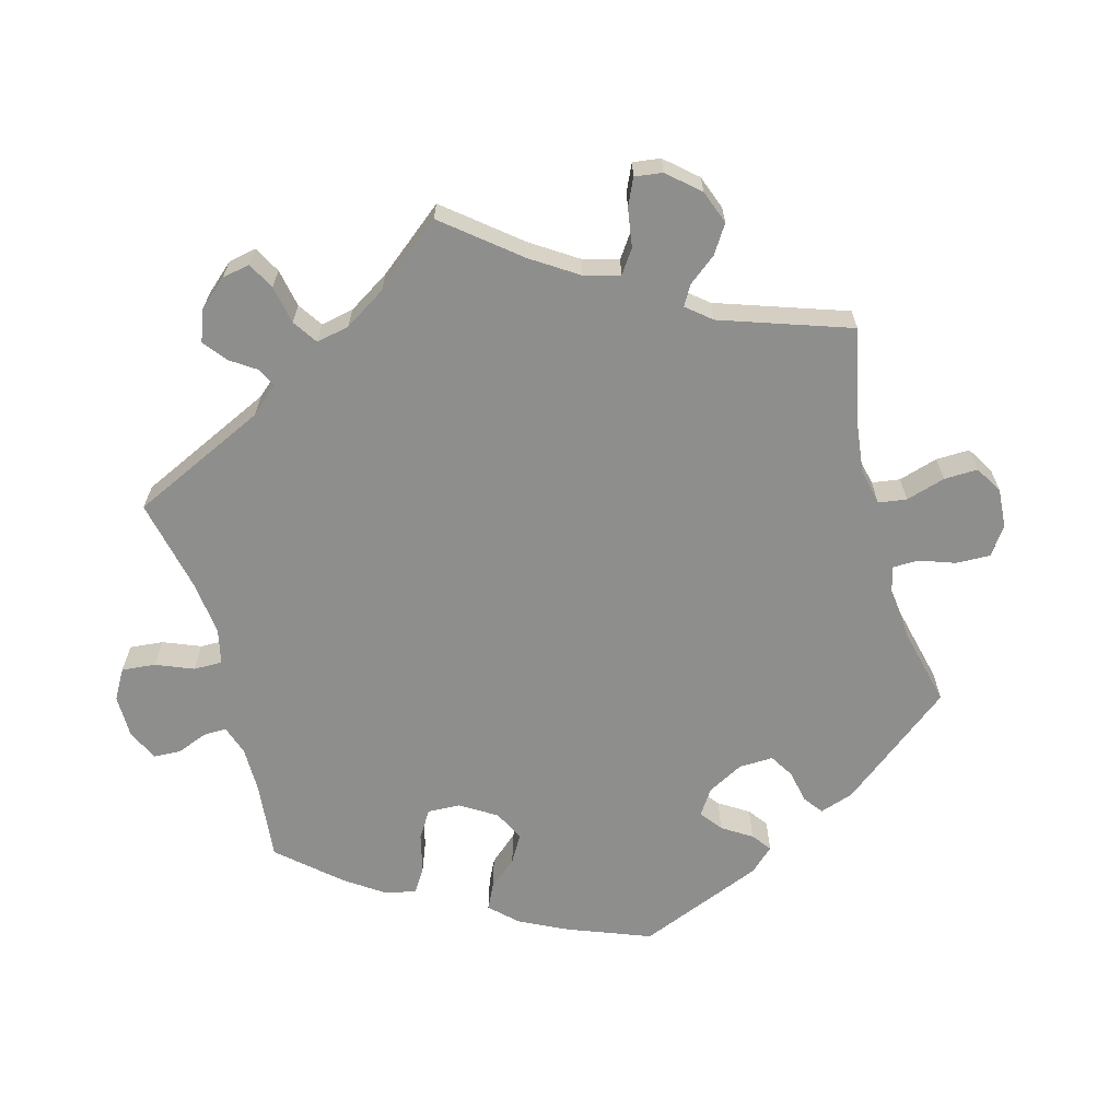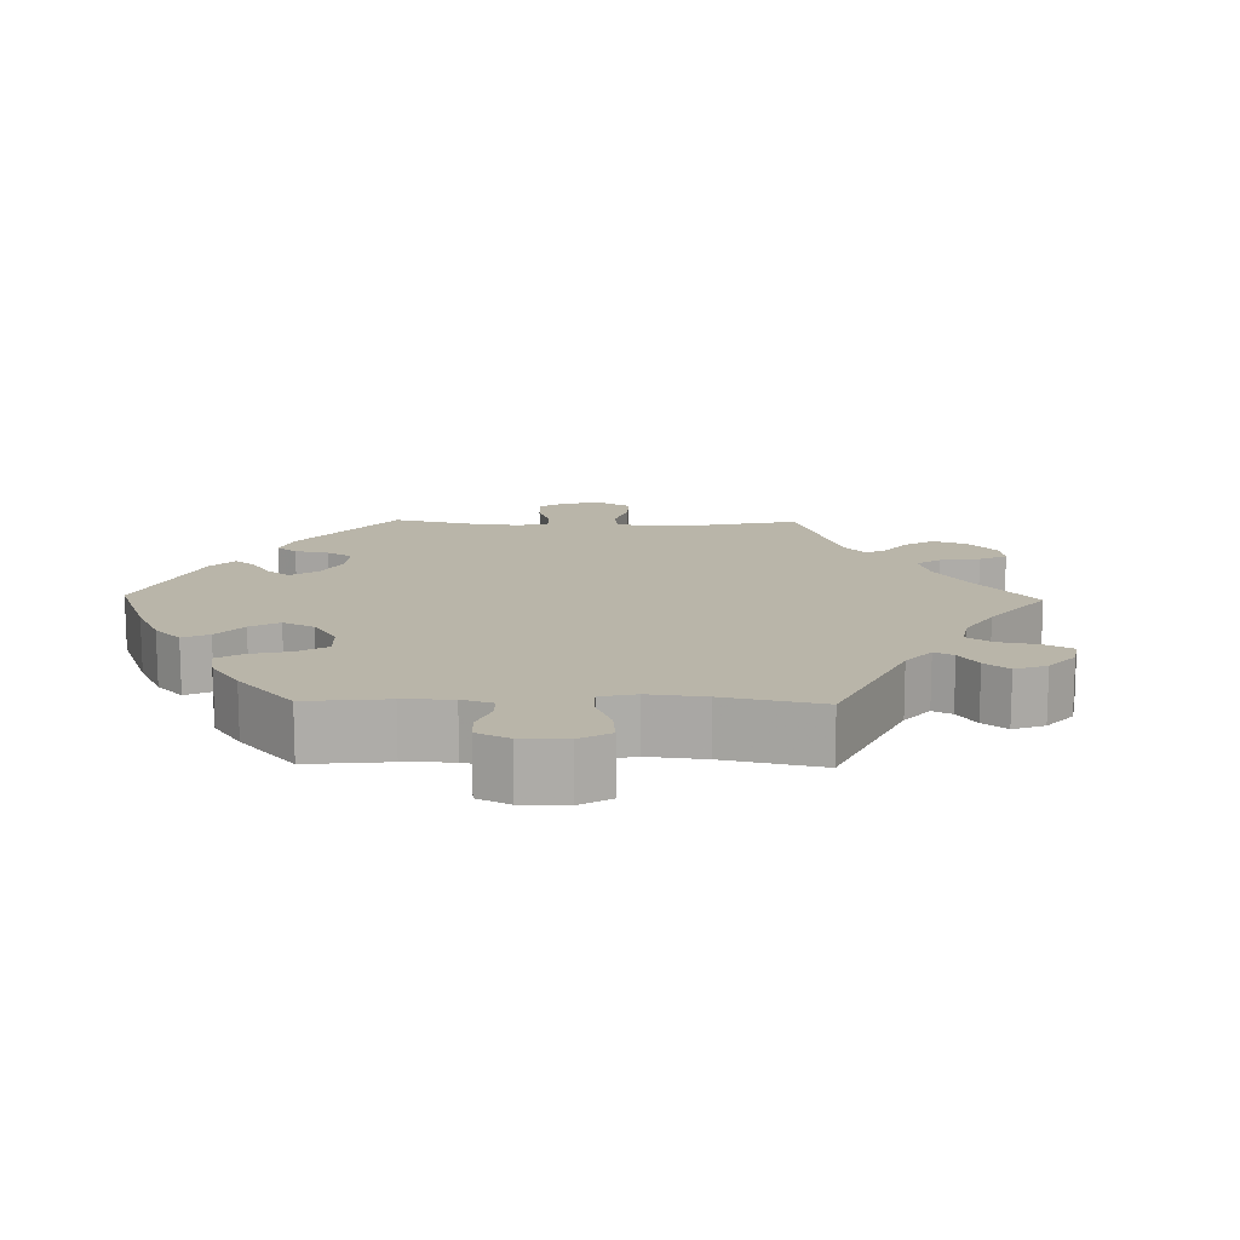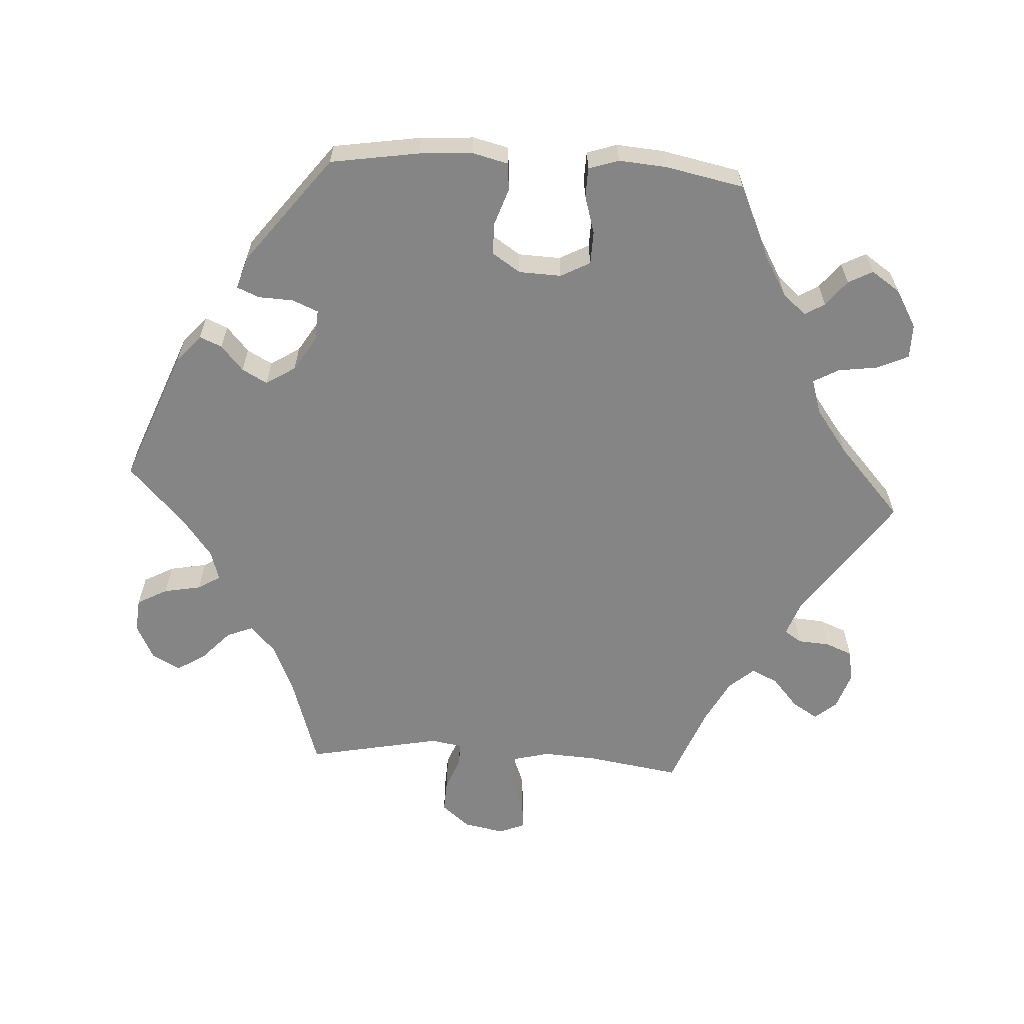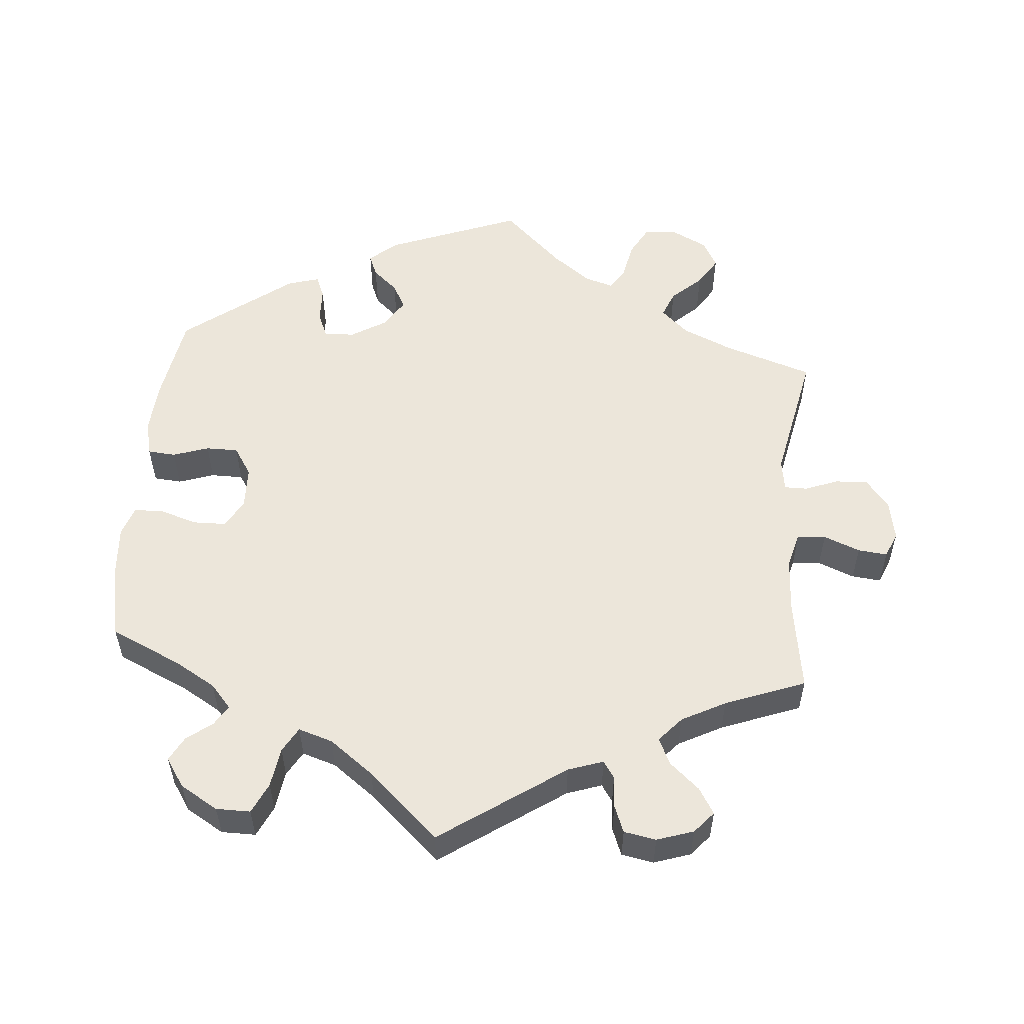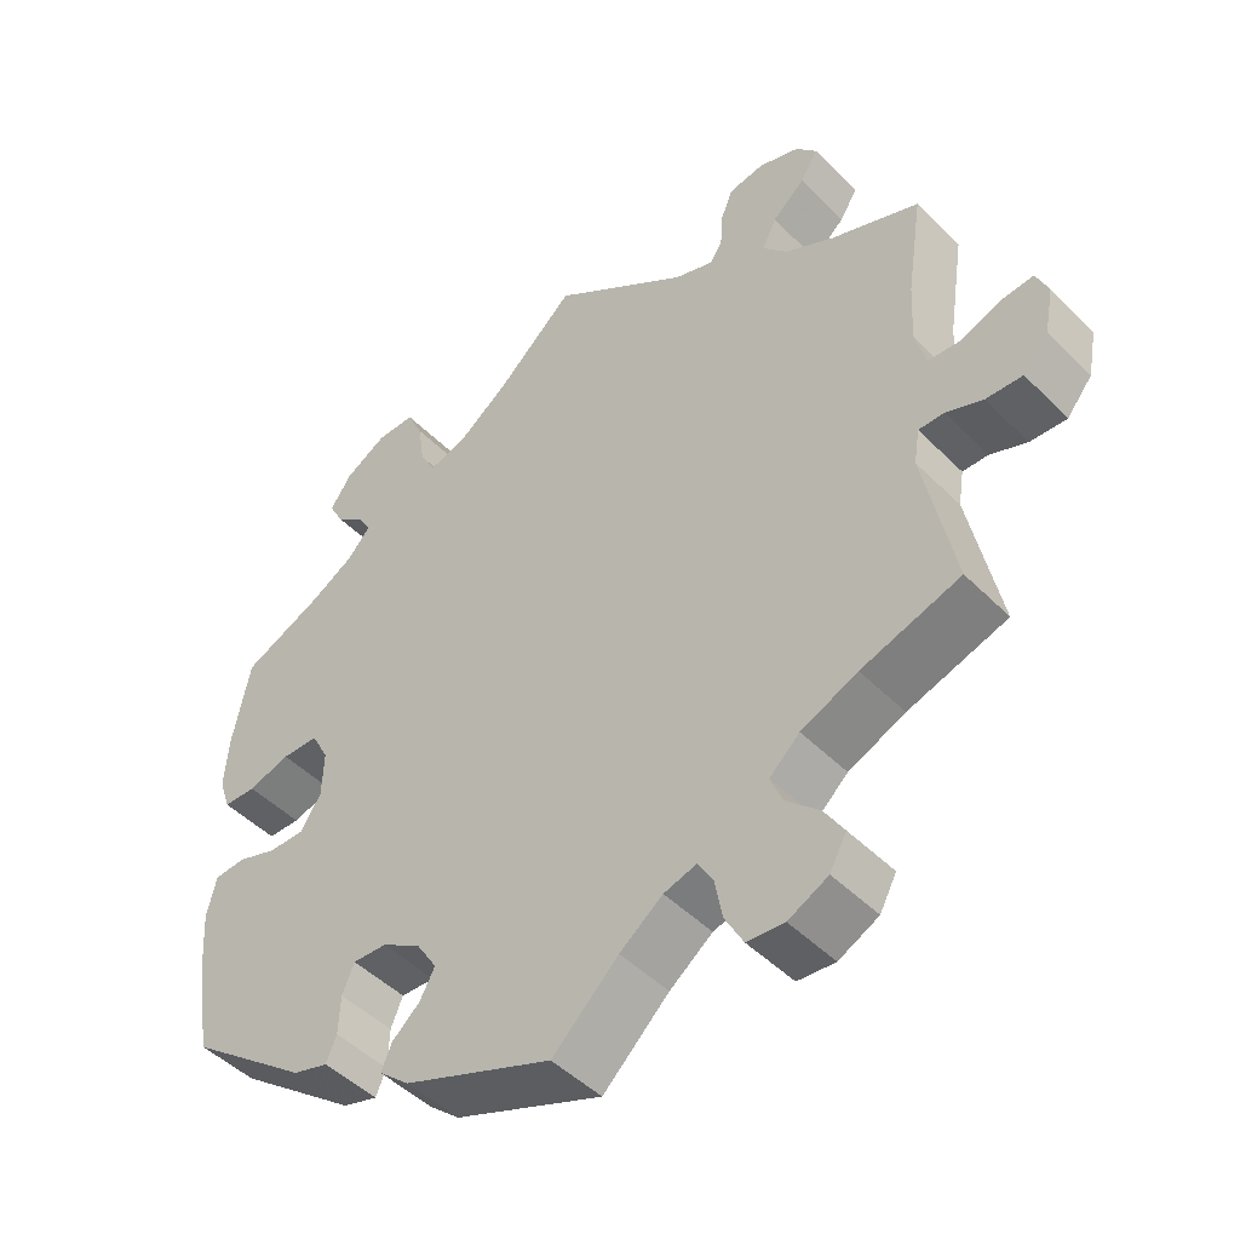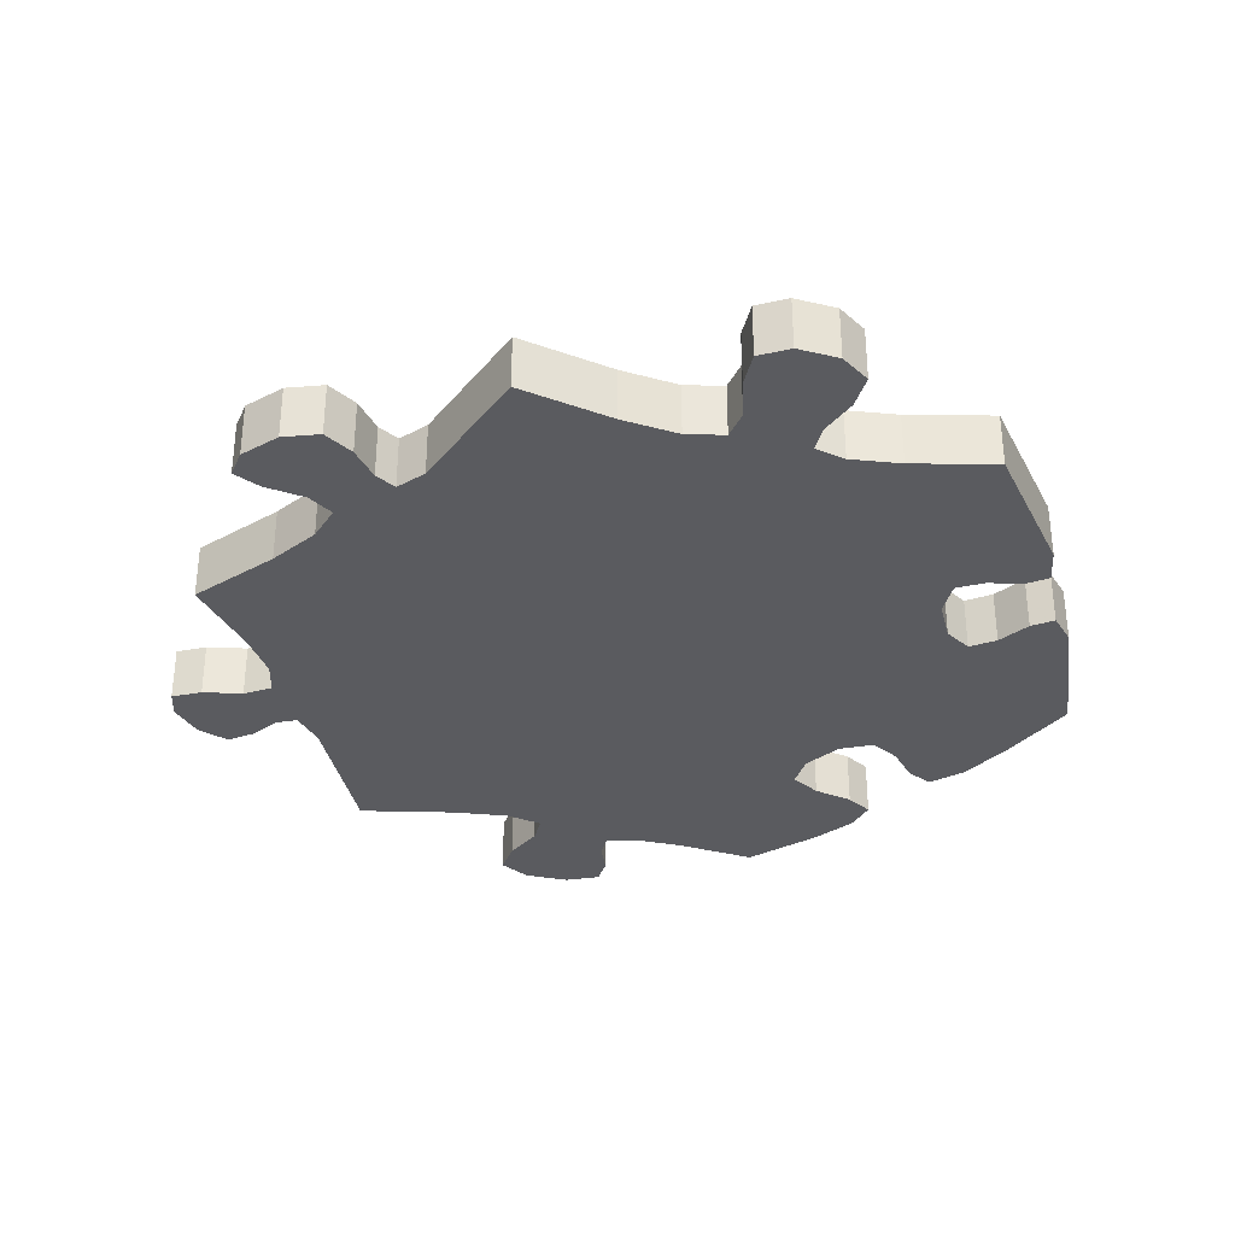
<metadata>
{"format":"obj","ext":"obj","renderer":"f3d","projection":"perspective","resolution":1024,"background":"white","views":[{"elev":-64.8,"azim":75.0,"up":"+Y"},{"elev":13.4,"azim":-28.7,"up":"+Y"},{"elev":-61.8,"azim":-93.6,"up":"+Y"},{"elev":54.4,"azim":5.0,"up":"+Y"},{"elev":-47.3,"azim":41.7,"up":"+Z"},{"elev":-32.9,"azim":135.6,"up":"+Y"}]}
</metadata>
<code>
v 0.376 0.07 -0.329
v 0.305 0.07 -0.36
v 0.267 0.07 -0.395
v 0.282 0.07 -0.432
v 0.324 0.07 -0.471
v 0.349 0.07 -0.511
v 0.328 0.07 -0.55
v 0.278 0.07 -0.575
v 0.231 0.07 -0.571
v 0.208 0.07 -0.529
v 0.198 0.07 -0.477
v 0.179 0.07 -0.446
v 0.138 0.07 -0.458
v 0.084 0.07 -0.499
v 0.001 0.07 -0.578
v -0.186 0.07 -0.505
v -0.224 0.07 -0.472
v -0.211 0.07 -0.441
v -0.176 0.07 -0.41
v -0.157 0.07 -0.375
v -0.183 0.07 -0.334
v -0.232 0.07 -0.304
v -0.275 0.07 -0.302
v -0.29 0.07 -0.338
v -0.292 0.07 -0.387
v -0.305 0.07 -0.418
v -0.349 0.07 -0.405
v -0.501 0.07 -0.289
v -0.521 0.07 -0.165
v -0.526 0.07 -0.091
v -0.514 0.07 -0.041
v -0.475 0.07 -0.038
v -0.425 0.07 -0.055
v -0.38 0.07 -0.055
v -0.354 0.07 -0.015
v -0.352 0.07 0.044
v -0.374 0.07 0.085
v -0.42 0.07 0.086
v -0.473 0.07 0.07
v -0.514 0.07 0.071
v -0.528 0.07 0.113
v -0.523 0.07 0.179
v -0.501 0.07 0.289
v -0.401 0.07 0.334
v -0.344 0.07 0.367
v -0.315 0.07 0.4
v -0.332 0.07 0.428
v -0.368 0.07 0.456
v -0.386 0.07 0.49
v -0.359 0.07 0.53
v -0.306 0.07 0.561
v -0.258 0.07 0.561
v -0.238 0.07 0.518
v -0.23 0.07 0.462
v -0.21 0.07 0.427
v -0.162 0.07 0.442
v -0.1 0.07 0.488
v -0.001 0.07 0.578
v 0.172 0.07 0.458
v 0.221 0.07 0.441
v 0.237 0.07 0.465
v 0.24 0.07 0.509
v 0.255 0.07 0.547
v 0.3 0.07 0.555
v 0.351 0.07 0.538
v 0.377 0.07 0.508
v 0.355 0.07 0.472
v 0.314 0.07 0.436
v 0.296 0.07 0.399
v 0.327 0.07 0.364
v 0.388 0.07 0.332
v 0.5 0.07 0.289
v 0.48 0.07 0.159
v 0.476 0.07 0.083
v 0.489 0.07 0.033
v 0.529 0.07 0.03
v 0.58 0.07 0.05
v 0.621 0.07 0.054
v 0.636 0.07 0.018
v 0.625 0.07 -0.039
v 0.593 0.07 -0.078
v 0.547 0.07 -0.076
v 0.501 0.07 -0.058
v 0.469 0.07 -0.058
v 0.462 0.07 -0.102
v 0.5 0.07 -0.289
v 0.376 0 -0.329
v 0.305 0 -0.36
v 0.267 0 -0.395
v 0.282 0 -0.432
v 0.324 0 -0.471
v 0.349 0 -0.511
v 0.328 0 -0.55
v 0.278 0 -0.575
v 0.231 0 -0.571
v 0.208 0 -0.529
v 0.198 0 -0.477
v 0.179 0 -0.446
v 0.138 0 -0.458
v 0.084 0 -0.499
v 0.001 0 -0.578
v -0.186 0 -0.505
v -0.224 0 -0.472
v -0.211 0 -0.441
v -0.176 0 -0.41
v -0.157 0 -0.375
v -0.183 0 -0.334
v -0.232 0 -0.304
v -0.275 0 -0.302
v -0.29 0 -0.338
v -0.292 0 -0.387
v -0.305 0 -0.418
v -0.349 0 -0.405
v -0.501 0 -0.289
v -0.521 0 -0.165
v -0.526 0 -0.091
v -0.514 0 -0.041
v -0.475 0 -0.038
v -0.425 0 -0.055
v -0.38 0 -0.055
v -0.354 0 -0.015
v -0.352 0 0.044
v -0.374 0 0.085
v -0.42 0 0.086
v -0.473 0 0.07
v -0.514 0 0.071
v -0.528 0 0.113
v -0.523 0 0.179
v -0.501 0 0.289
v -0.401 0 0.334
v -0.344 0 0.367
v -0.315 0 0.4
v -0.332 0 0.428
v -0.368 0 0.456
v -0.386 0 0.49
v -0.359 0 0.53
v -0.306 0 0.561
v -0.258 0 0.561
v -0.238 0 0.518
v -0.23 0 0.462
v -0.21 0 0.427
v -0.162 0 0.442
v -0.1 0 0.488
v -0.001 0 0.578
v 0.172 0 0.458
v 0.221 0 0.441
v 0.237 0 0.465
v 0.24 0 0.509
v 0.255 0 0.547
v 0.3 0 0.555
v 0.351 0 0.538
v 0.377 0 0.508
v 0.355 0 0.472
v 0.314 0 0.436
v 0.296 0 0.399
v 0.327 0 0.364
v 0.388 0 0.332
v 0.5 0 0.289
v 0.48 0 0.159
v 0.476 0 0.083
v 0.489 0 0.033
v 0.529 0 0.03
v 0.58 0 0.05
v 0.621 0 0.054
v 0.636 0 0.018
v 0.625 0 -0.039
v 0.593 0 -0.078
v 0.547 0 -0.076
v 0.501 0 -0.058
v 0.469 0 -0.058
v 0.462 0 -0.102
v 0.5 0 -0.289
f 85 86 1
f 84 85 1 2
f 80 81 82 83
f 80 83 84
f 79 80 84
f 76 77 78 79
f 75 76 79 84
f 74 75 84 2
f 71 72 73
f 70 71 73 74
f 69 70 74 2
f 65 66 67 68
f 65 68 69
f 64 65 69
f 61 62 63 64
f 60 61 64 69
f 59 60 69 2
f 57 58 59 2
f 51 52 53 54
f 51 54 55
f 50 51 55
f 47 48 49 50
f 46 47 50 55
f 45 46 55
f 44 45 55 56
f 42 43 44
f 41 42 44 56
f 38 39 40 41
f 37 38 41 56
f 30 31 32 33
f 30 33 34
f 29 30 34
f 28 29 34
f 27 28 34 35
f 24 25 26 27
f 23 24 27 35
f 16 17 18 19
f 14 15 16 19
f 13 14 19 20
f 12 13 20 21
f 8 9 10 11
f 8 11 12
f 7 8 12
f 4 5 6 7
f 3 4 7 12
f 36 37 56 57
f 22 23 35 36
f 21 22 36 57
f 12 21 57
f 2 3 12 57
f 87 172 171
f 88 87 171 170
f 169 168 167 166
f 170 169 166
f 170 166 165
f 165 164 163 162
f 170 165 162 161
f 88 170 161 160
f 159 158 157
f 160 159 157 156
f 88 160 156 155
f 154 153 152 151
f 155 154 151
f 155 151 150
f 150 149 148 147
f 155 150 147 146
f 88 155 146 145
f 88 145 144 143
f 140 139 138 137
f 141 140 137
f 141 137 136
f 136 135 134 133
f 141 136 133 132
f 141 132 131
f 142 141 131 130
f 130 129 128
f 142 130 128 127
f 127 126 125 124
f 142 127 124 123
f 119 118 117 116
f 120 119 116
f 120 116 115
f 120 115 114
f 121 120 114 113
f 113 112 111 110
f 121 113 110 109
f 105 104 103 102
f 105 102 101 100
f 106 105 100 99
f 107 106 99 98
f 97 96 95 94
f 98 97 94
f 98 94 93
f 93 92 91 90
f 98 93 90 89
f 143 142 123 122
f 122 121 109 108
f 143 122 108 107
f 143 107 98
f 143 98 89 88
f 1 87 88 2
f 2 88 89 3
f 3 89 90 4
f 4 90 91 5
f 5 91 92 6
f 6 92 93 7
f 7 93 94 8
f 8 94 95 9
f 9 95 96 10
f 10 96 97 11
f 11 97 98 12
f 12 98 99 13
f 13 99 100 14
f 14 100 101 15
f 15 101 102 16
f 16 102 103 17
f 17 103 104 18
f 18 104 105 19
f 19 105 106 20
f 20 106 107 21
f 21 107 108 22
f 22 108 109 23
f 23 109 110 24
f 24 110 111 25
f 25 111 112 26
f 26 112 113 27
f 27 113 114 28
f 28 114 115 29
f 29 115 116 30
f 30 116 117 31
f 31 117 118 32
f 32 118 119 33
f 33 119 120 34
f 34 120 121 35
f 35 121 122 36
f 36 122 123 37
f 37 123 124 38
f 38 124 125 39
f 39 125 126 40
f 40 126 127 41
f 41 127 128 42
f 42 128 129 43
f 43 129 130 44
f 44 130 131 45
f 45 131 132 46
f 46 132 133 47
f 47 133 134 48
f 48 134 135 49
f 49 135 136 50
f 50 136 137 51
f 51 137 138 52
f 52 138 139 53
f 53 139 140 54
f 54 140 141 55
f 55 141 142 56
f 56 142 143 57
f 57 143 144 58
f 58 144 145 59
f 59 145 146 60
f 60 146 147 61
f 61 147 148 62
f 62 148 149 63
f 63 149 150 64
f 64 150 151 65
f 65 151 152 66
f 66 152 153 67
f 67 153 154 68
f 68 154 155 69
f 69 155 156 70
f 70 156 157 71
f 71 157 158 72
f 72 158 159 73
f 73 159 160 74
f 74 160 161 75
f 75 161 162 76
f 76 162 163 77
f 77 163 164 78
f 78 164 165 79
f 79 165 166 80
f 80 166 167 81
f 81 167 168 82
f 82 168 169 83
f 83 169 170 84
f 84 170 171 85
f 85 171 172 86
f 86 172 87 1

</code>
